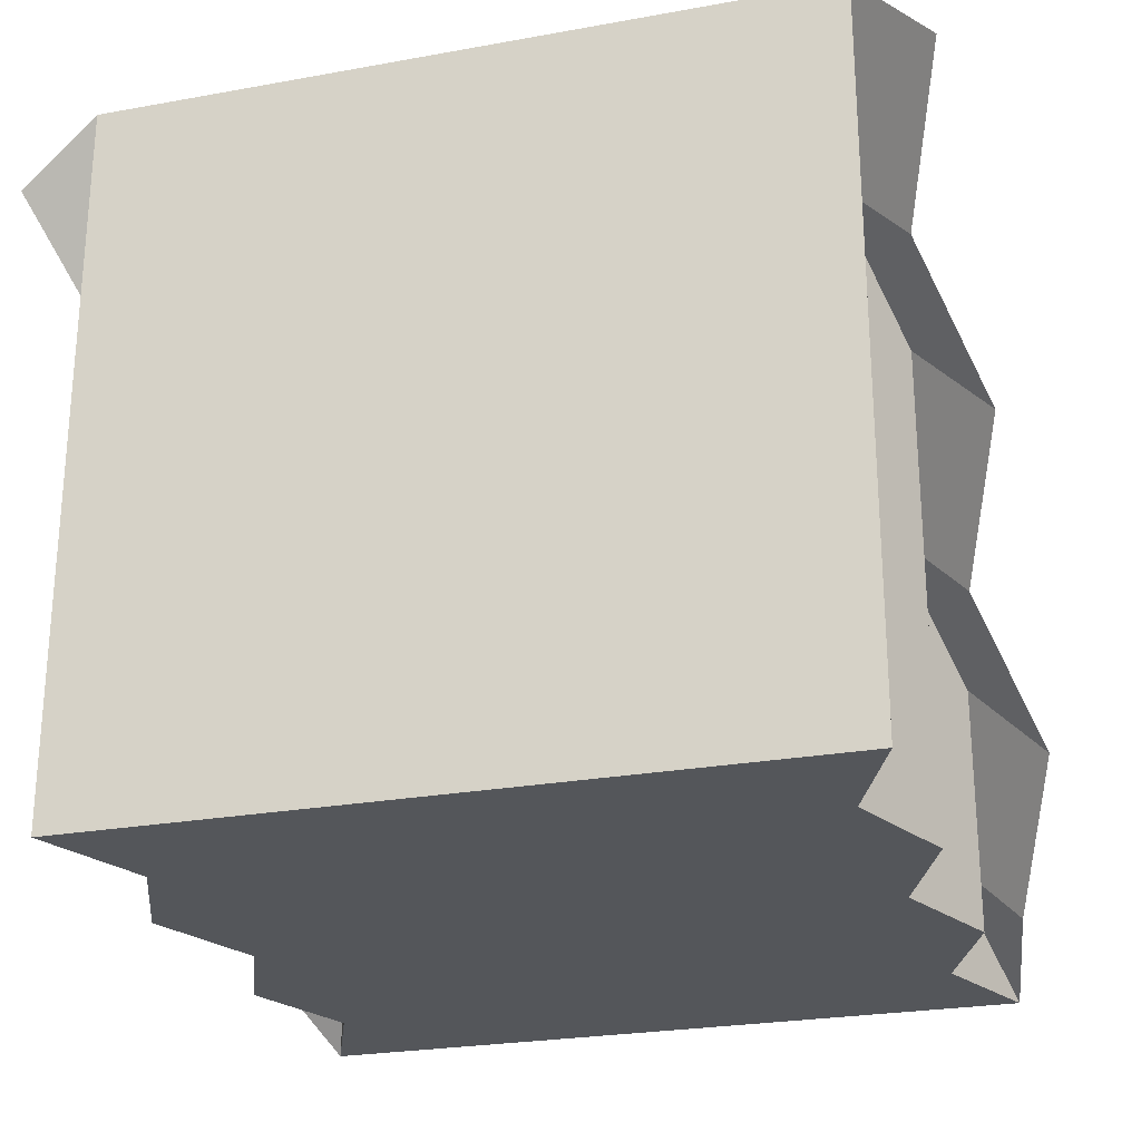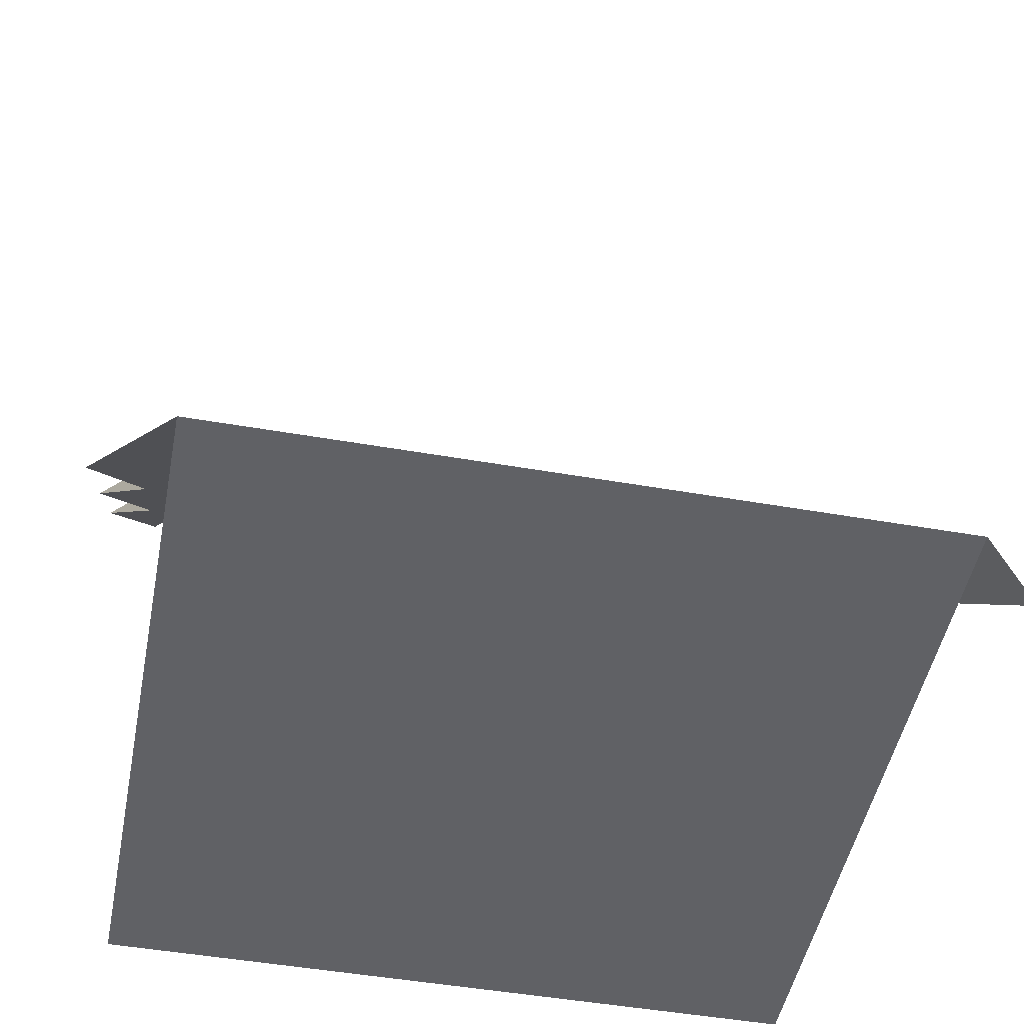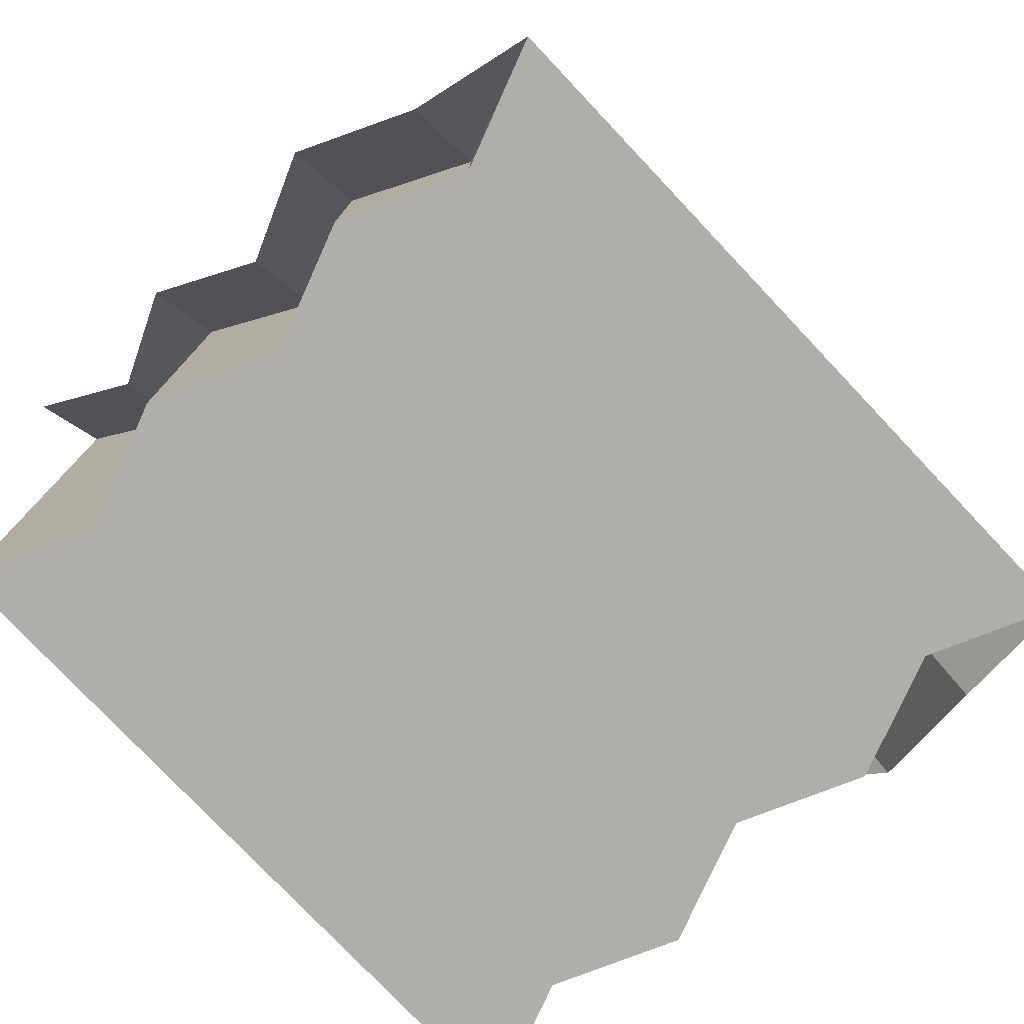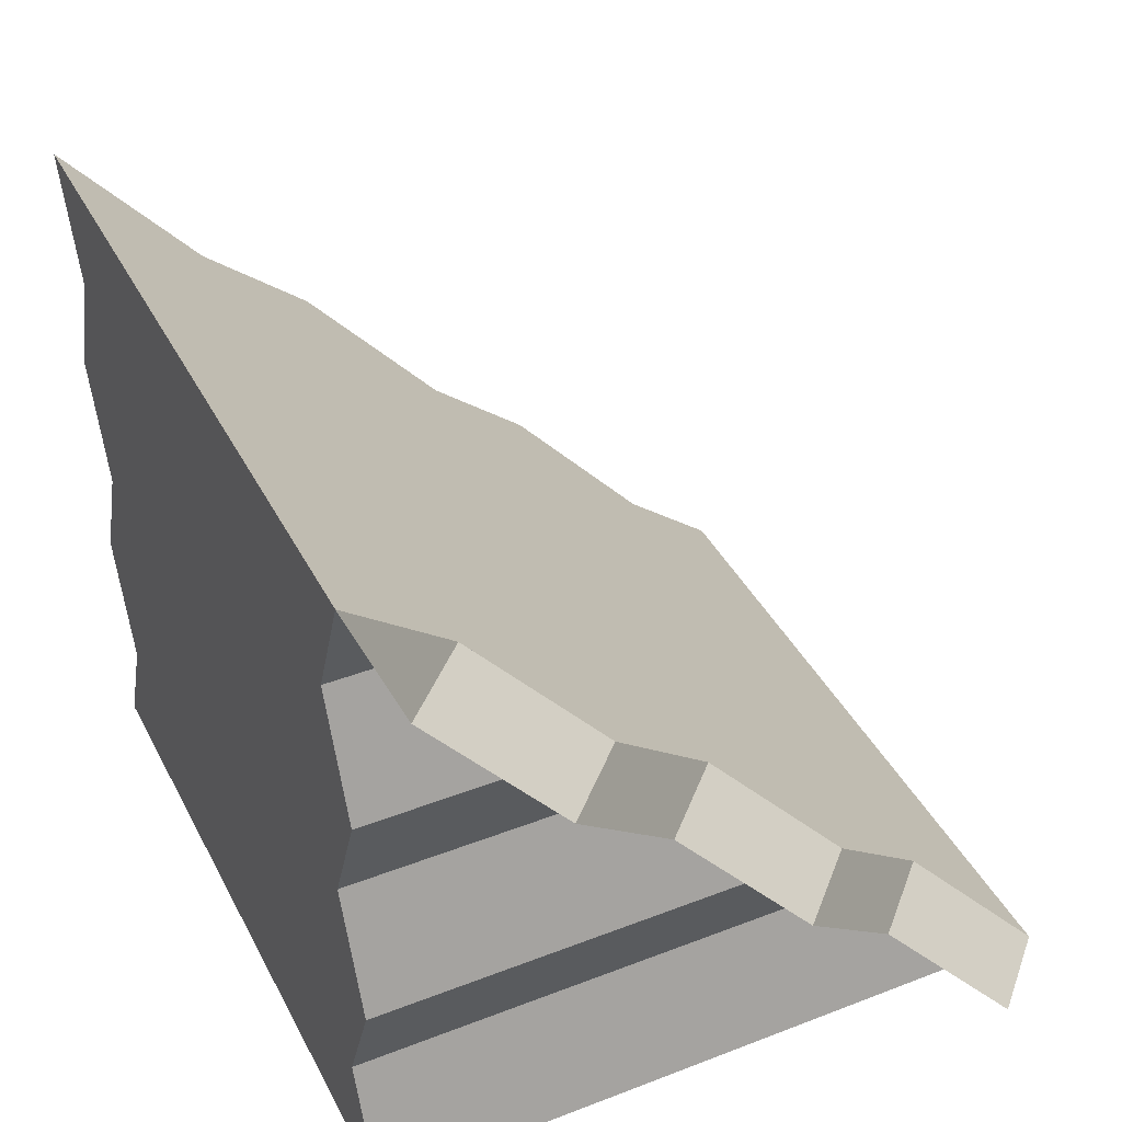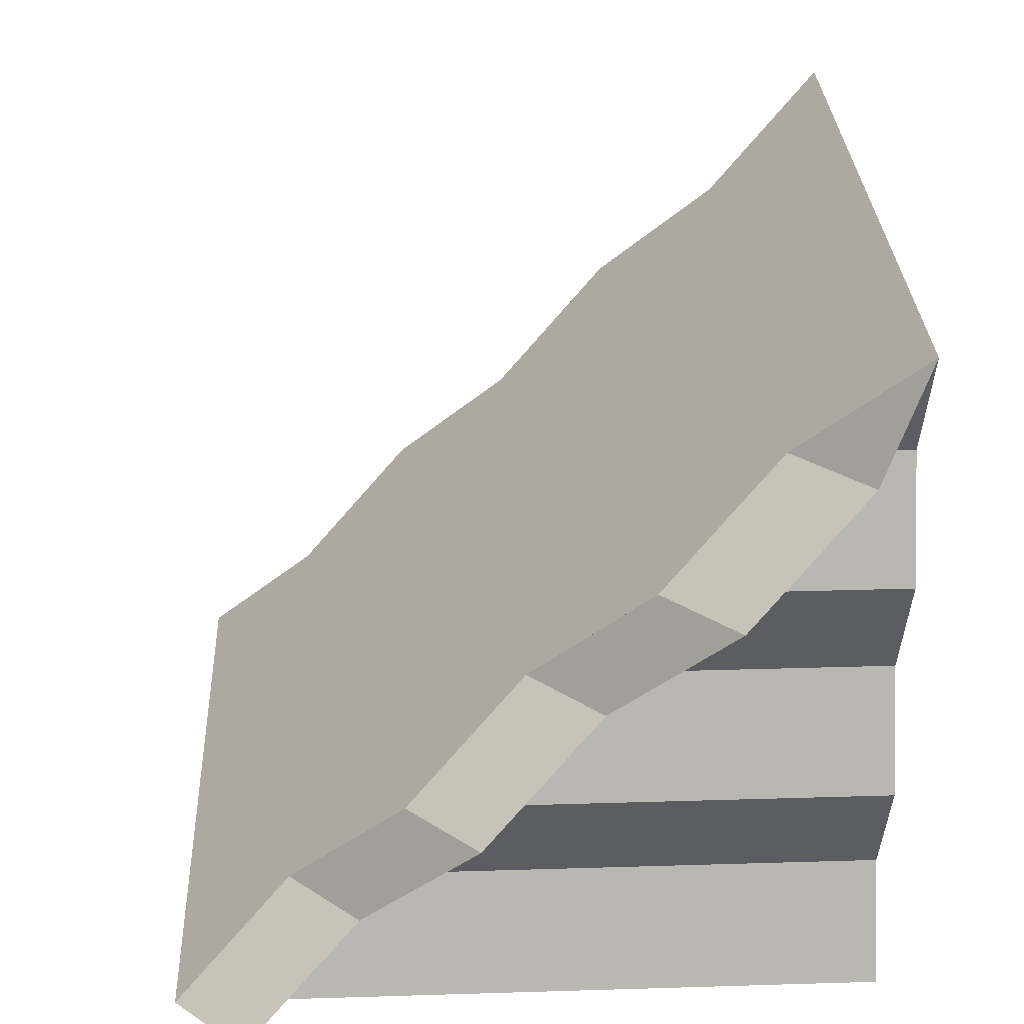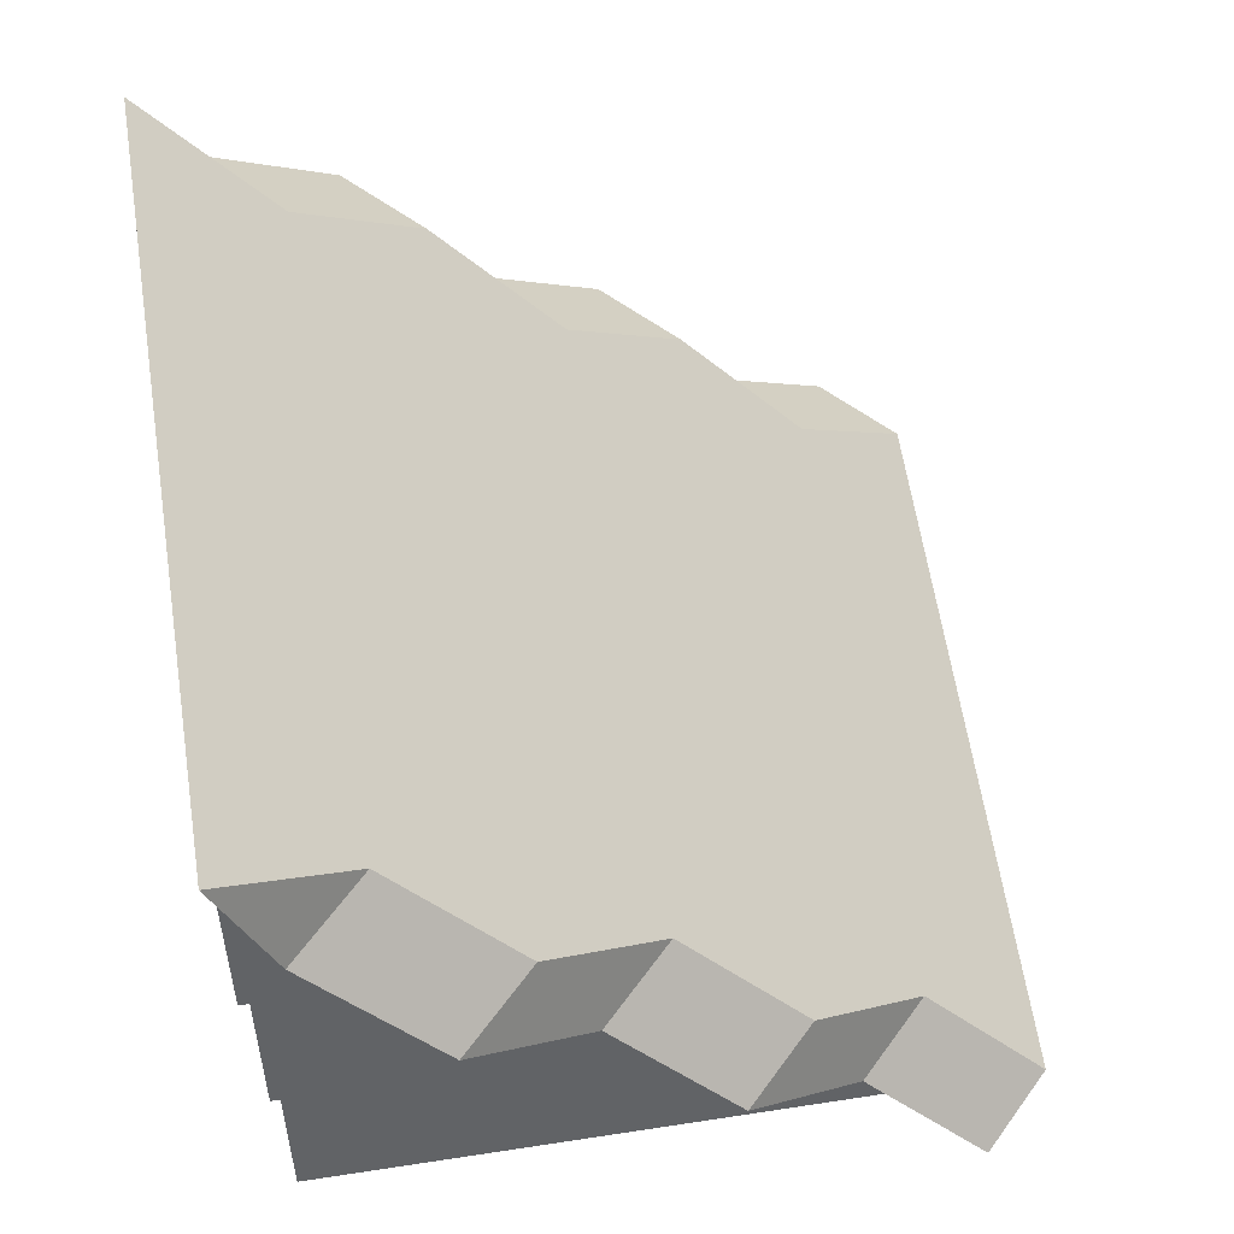
<metadata>
{"format":"obj","ext":"obj","renderer":"f3d","projection":"perspective","resolution":1024,"background":"white","views":[{"elev":-25.3,"azim":-163.7,"up":"+Y"},{"elev":-48.9,"azim":169.0,"up":"+Z"},{"elev":-77.9,"azim":-46.6,"up":"+Y"},{"elev":40.4,"azim":64.6,"up":"+Z"},{"elev":30.5,"azim":-92.5,"up":"+Z"},{"elev":62.3,"azim":81.2,"up":"+Z"}]}
</metadata>
<code>
g cliff_blockSlope_rock
v -0.4315 -3.725e-09 -0.3333
v -0.4315 0.8333 -0.3333
v -0.5 -3.725e-09 -0.1667
v -0.5 0.6667 -0.1667
v -0.4315 -3.725e-09 -8.236e-09
v -0.4315 0.5 -8.236e-09
v 0.5 -3.725e-09 -0.5
v 0.4315 -3.725e-09 -0.3333
v 0.5 1 -0.5
v 0.4315 0.8333 -0.3333
v 0.4315 0.1667 0.3333
v 0.4315 0 0.3333
v 0.5 0 0.5
v -0.5 -3.725e-09 -0.5
v -0.5 1 -0.5
v -0.5 0 0.5
v 0.4315 -3.725e-09 -4.154e-09
v -0.4315 0 0.3333
v -0.5 0 0.1667
v 0.5 -3.725e-09 -0.1667
v 0.5 0 0.1667
v -0.5 0.3333 0.1667
v -0.4315 0.1667 0.3333
v 0.5 0.3333 0.1667
v 0.5 0.6667 -0.1667
v 0.4315 0.5 -4.154e-09
v -0.5315 0.7333 -0.3333
v -0.6 0.5667 -0.1667
v -0.5315 0.06667 0.3333
v 0.5315 0.7333 -0.3333
v 0.6 0.9 -0.5
v 0.6 0.5667 -0.1667
v 0.5315 0.06667 0.3333
v 0.6 0.2333 0.1667
v -0.6 0.2333 0.1667
v 0.5315 0.4 -4.154e-09
v -0.5315 0.4 -4.154e-09
v -0.6 0.9 -0.5
f 3 2 1
f 2 3 4
f 5 4 3
f 4 5 6
f 9 8 7
f 8 9 10
f 13 12 11
f 1 15 14
f 15 1 2
f 16 12 13
f 12 16 17
f 17 16 8
f 8 16 18
f 5 8 18
f 19 5 18
f 1 8 5
f 3 1 5
f 14 8 1
f 8 14 7
f 8 20 17
f 17 21 12
f 18 22 19
f 22 18 23
f 14 9 7
f 9 14 15
f 11 21 24
f 21 11 12
f 26 20 25
f 20 26 17
f 16 23 18
f 19 6 5
f 6 19 22
f 24 17 26
f 17 24 21
f 25 8 10
f 8 25 20
f 27 4 2
f 4 27 28
f 29 16 23
f 31 10 30
f 10 31 9
f 30 25 32
f 25 30 10
f 34 11 33
f 11 34 24
f 23 35 29
f 35 23 22
f 11 13 33
f 32 26 36
f 26 32 25
f 26 11 24
f 16 11 26
f 11 16 13
f 16 26 10
f 10 26 25
f 16 10 23
f 10 6 23
f 10 2 6
f 10 15 2
f 15 10 9
f 4 6 2
f 22 23 6
f 37 22 6
f 22 37 35
f 2 38 27
f 38 2 15
f 36 24 34
f 24 36 26
f 6 28 37
f 28 6 4

</code>
